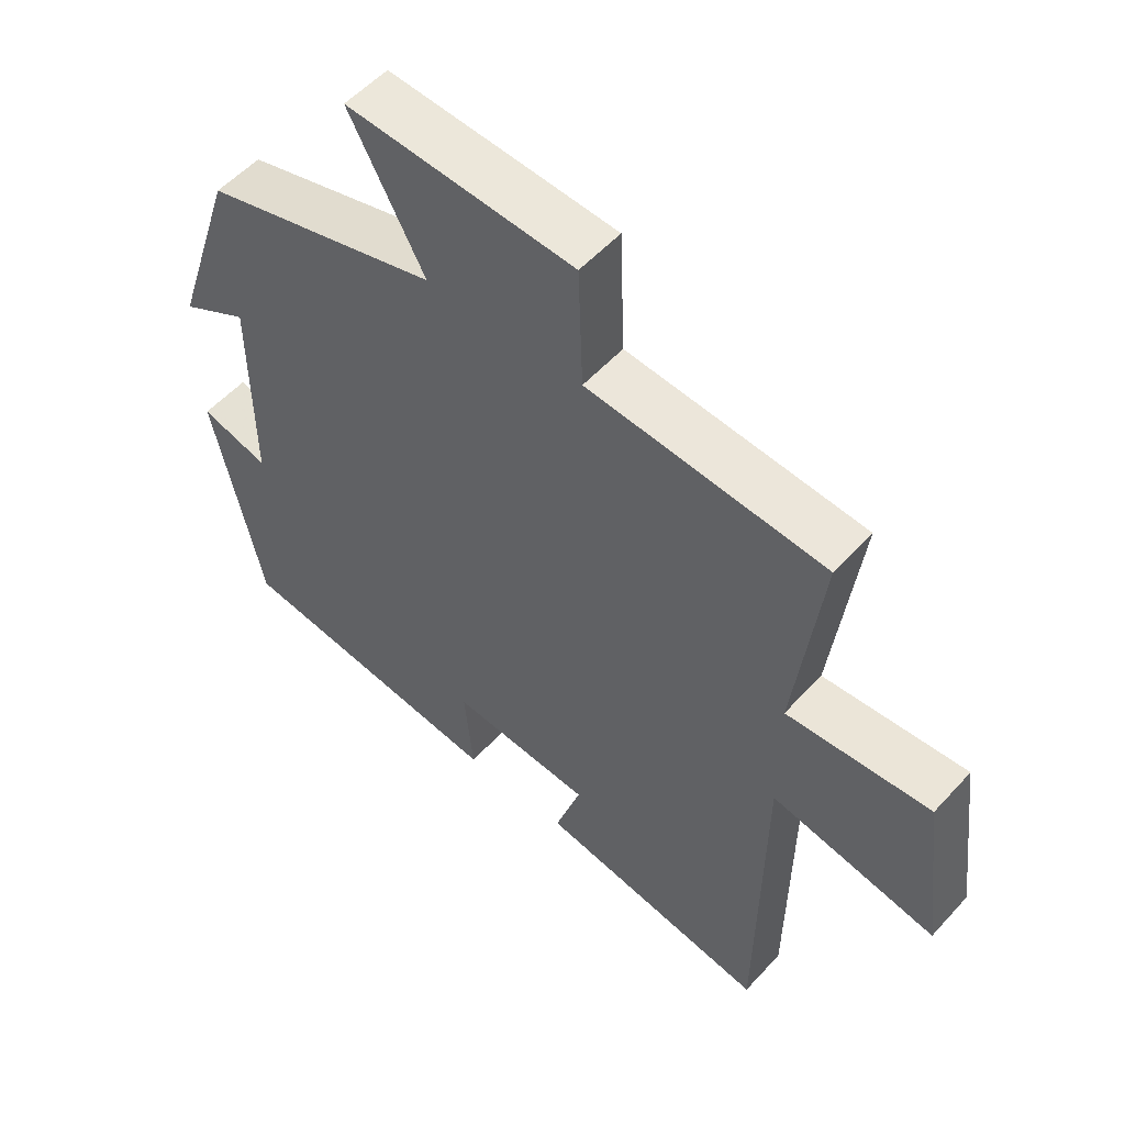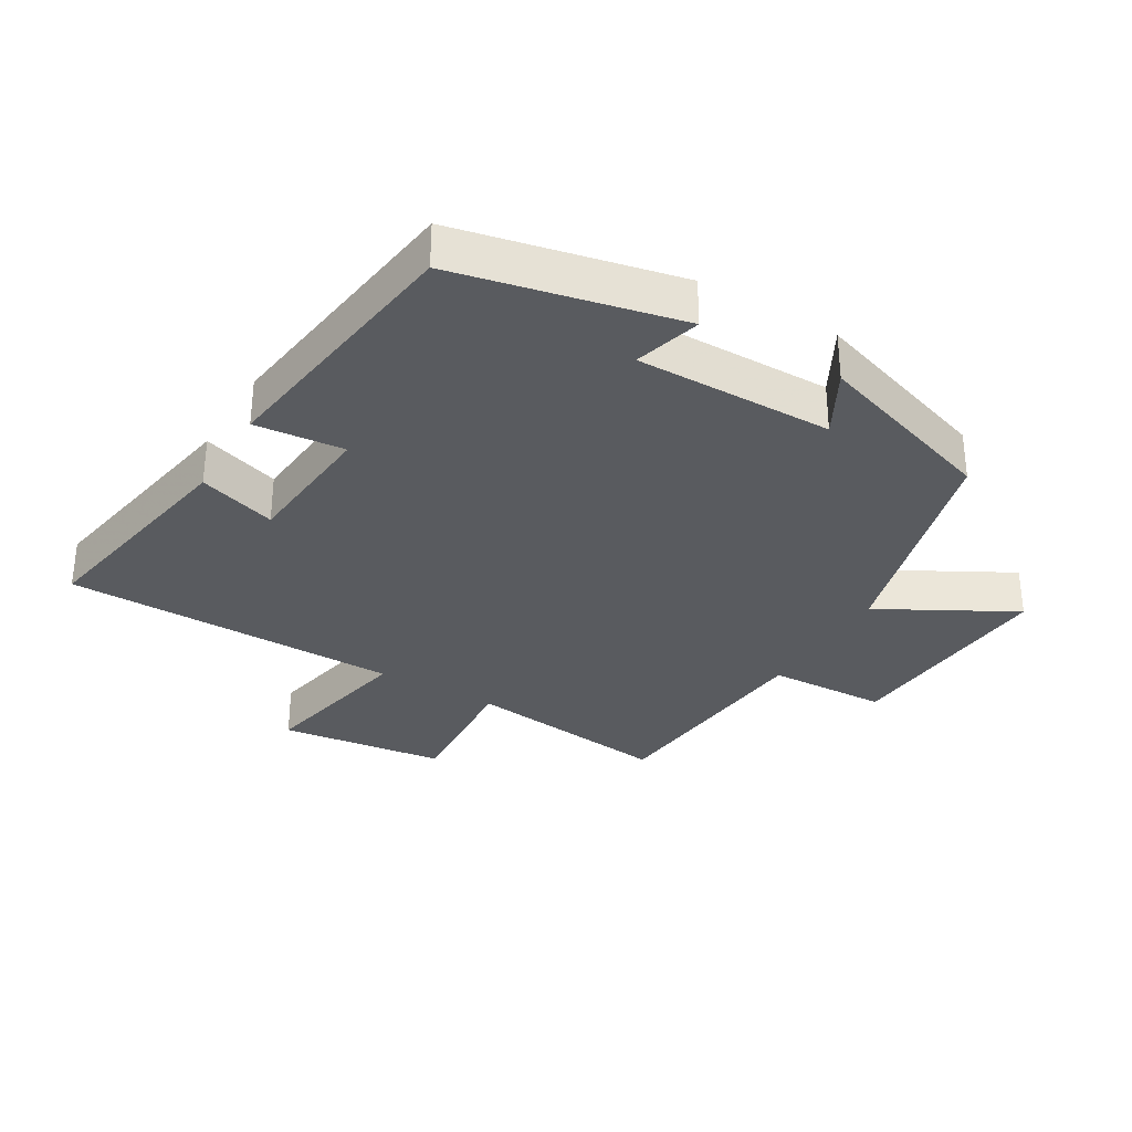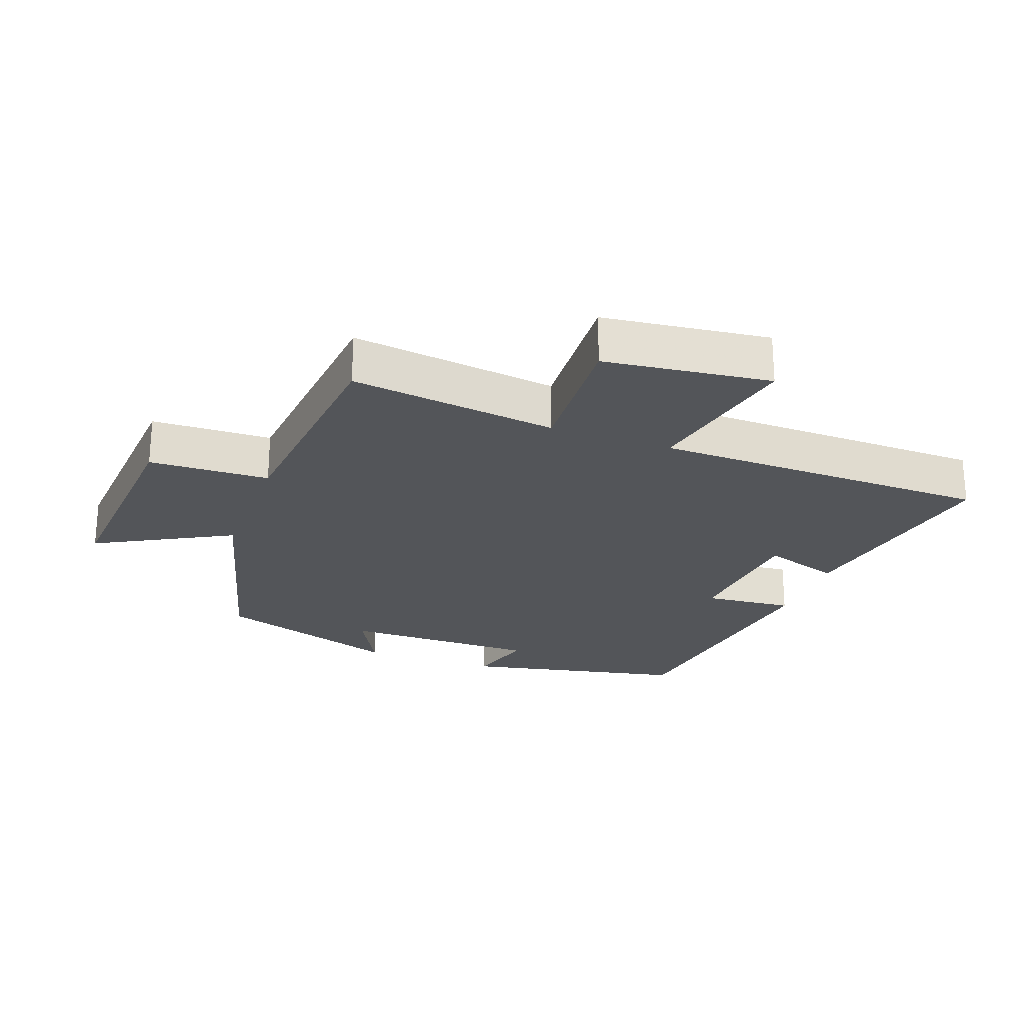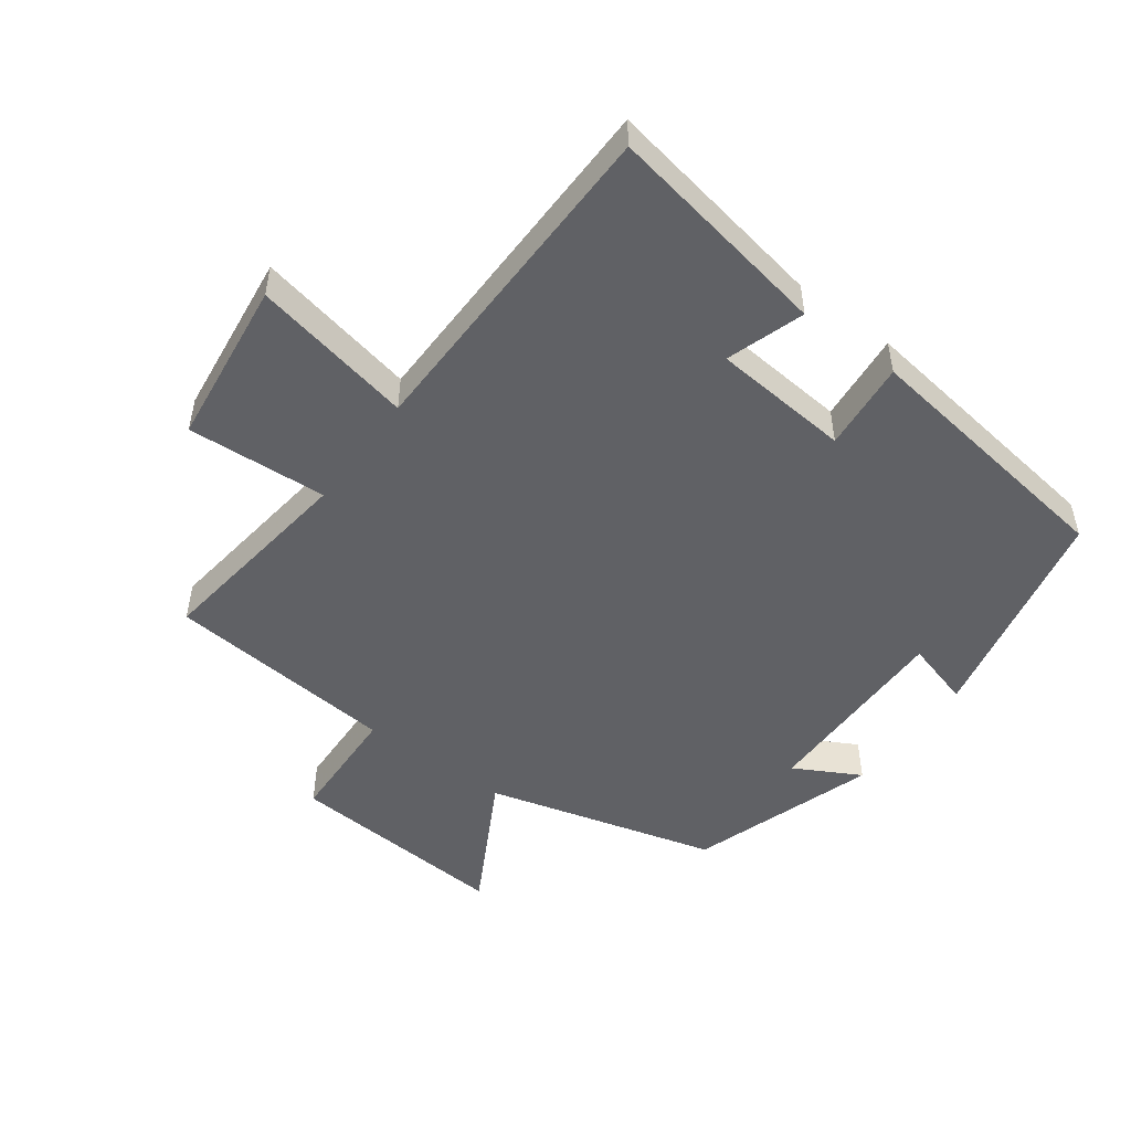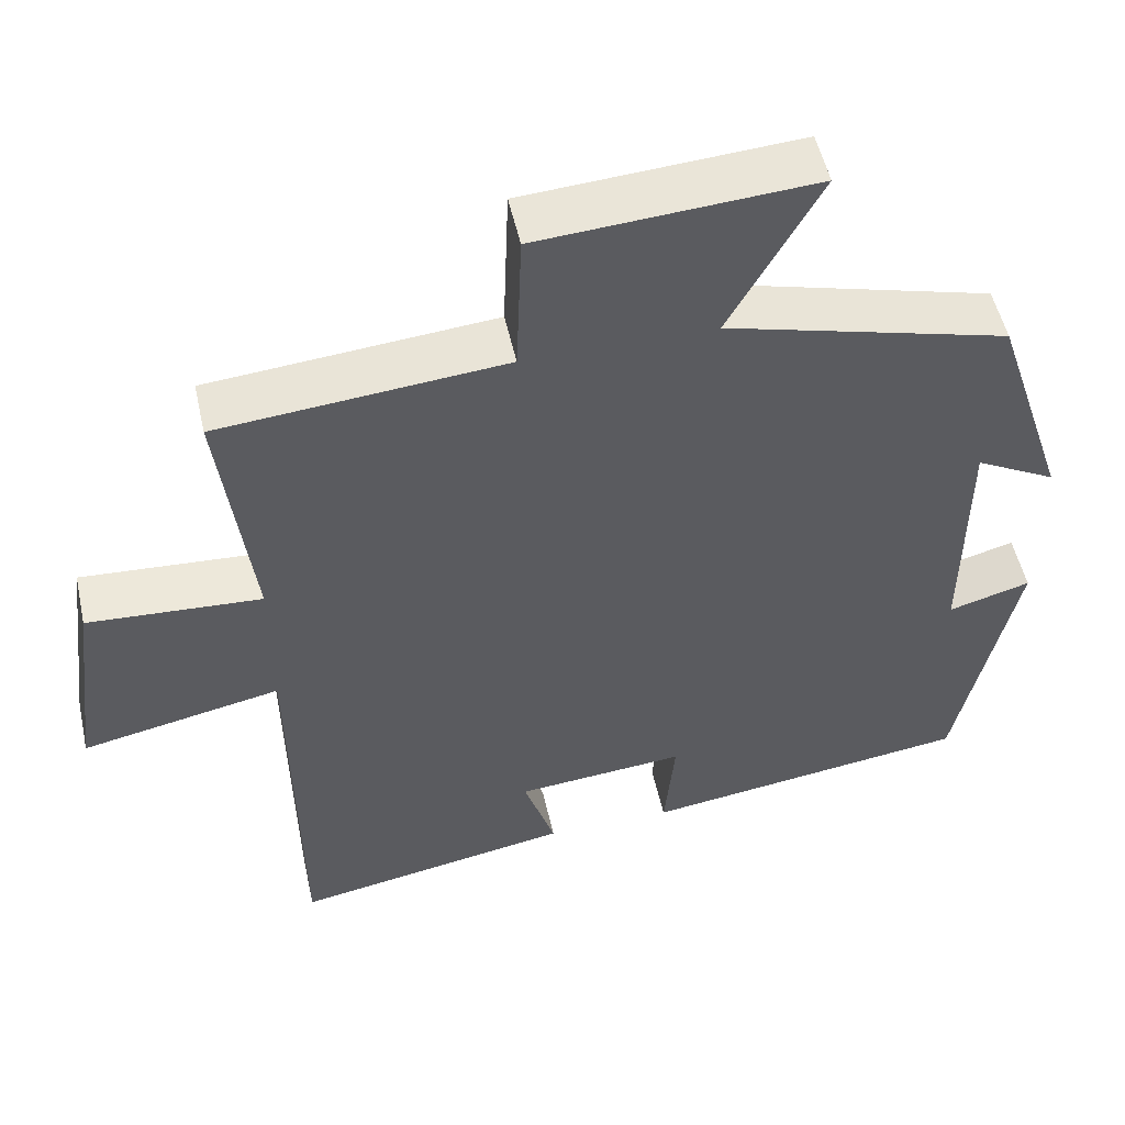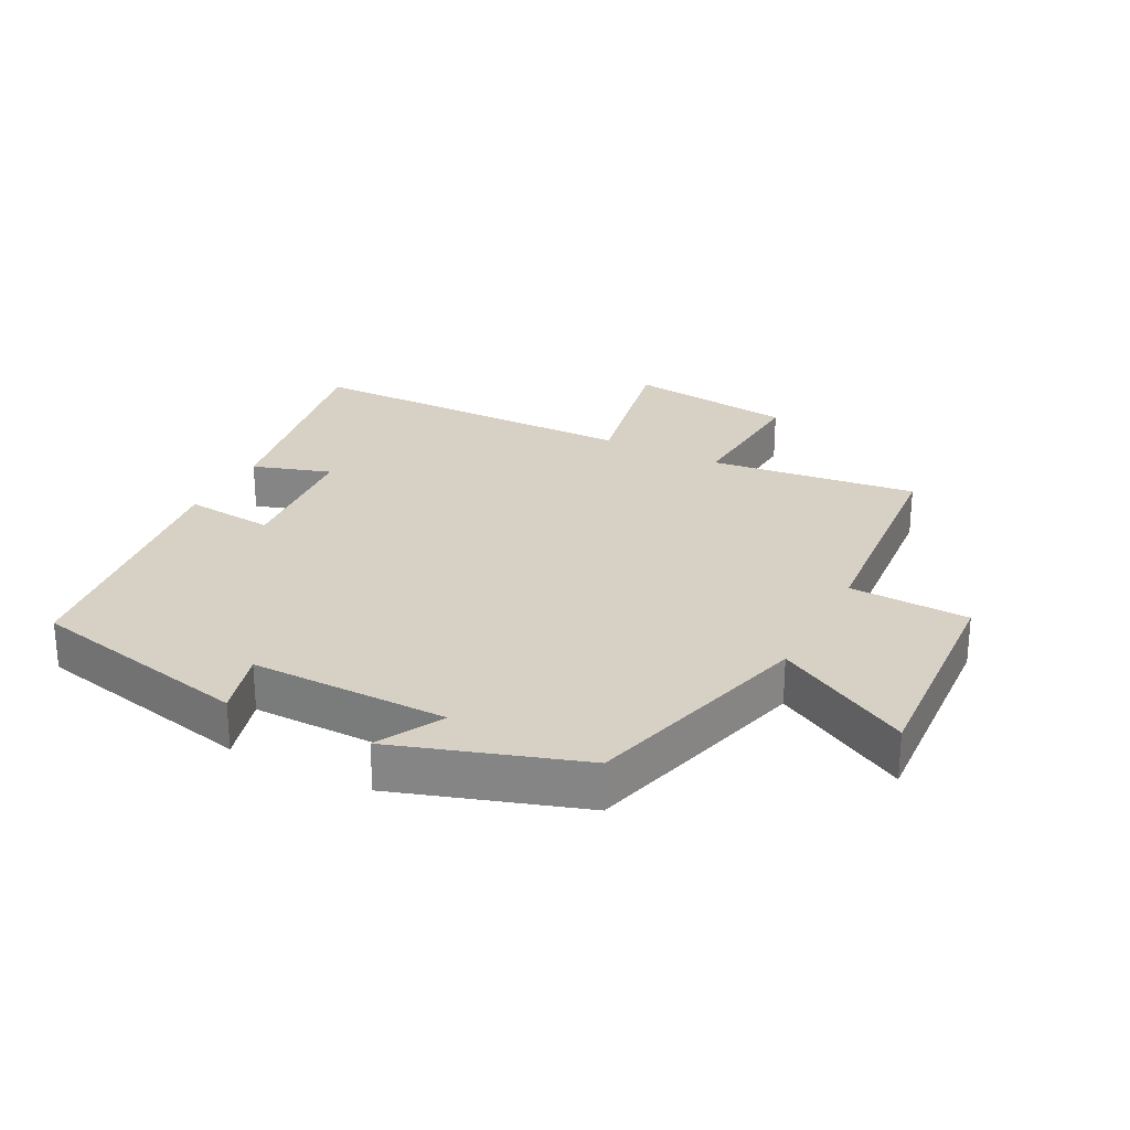
<metadata>
{"format":"obj","ext":"obj","renderer":"f3d","projection":"perspective","resolution":1024,"background":"white","views":[{"elev":54.1,"azim":41.2,"up":"+Z"},{"elev":-32.2,"azim":-120.6,"up":"+Y"},{"elev":-24.3,"azim":69.6,"up":"+Y"},{"elev":-50.1,"azim":143.5,"up":"+Y"},{"elev":52.2,"azim":167.5,"up":"+Z"},{"elev":26.6,"azim":-62.6,"up":"+Y"}]}
</metadata>
<code>
v 0.493 0.07 -0.562
v 0.145 0.07 -0.5
v 0.184 0.07 -0.38
v -0.028 0.07 -0.362
v -0.015 0.07 -0.5
v -0.426 0.07 -0.445
v -0.5 0.07 -0.102
v -0.397 0.07 -0.131
v -0.399 0.07 0.173
v -0.5 0.07 0.118
v -0.406 0.07 0.403
v -0.052 0.07 0.5
v -0.165 0.07 0.707
v 0.177 0.07 0.685
v 0.184 0.07 0.5
v 0.54 0.07 0.469
v 0.5 0.07 0.15
v 0.716 0.07 0.164
v 0.748 0.07 -0.092
v 0.5 0.07 -0.042
v 0.493 0 -0.562
v 0.145 0 -0.5
v 0.184 0 -0.38
v -0.028 0 -0.362
v -0.015 0 -0.5
v -0.426 0 -0.445
v -0.5 0 -0.102
v -0.397 0 -0.131
v -0.399 0 0.173
v -0.5 0 0.118
v -0.406 0 0.403
v -0.052 0 0.5
v -0.165 0 0.707
v 0.177 0 0.685
v 0.184 0 0.5
v 0.54 0 0.469
v 0.5 0 0.15
v 0.716 0 0.164
v 0.748 0 -0.092
v 0.5 0 -0.042
f 17 18 19 20
f 1 2 3
f 20 1 3
f 17 20 3
f 17 3 4
f 16 17 4
f 15 16 4
f 12 13 14 15
f 11 12 15
f 10 11 15
f 9 10 15
f 8 9 15 4
f 6 7 8
f 5 6 8
f 4 5 8
f 40 39 38 37
f 23 22 21
f 23 21 40
f 23 40 37
f 24 23 37
f 24 37 36
f 24 36 35
f 35 34 33 32
f 35 32 31
f 35 31 30
f 35 30 29
f 24 35 29 28
f 28 27 26
f 28 26 25
f 28 25 24
f 1 21 22 2
f 2 22 23 3
f 3 23 24 4
f 4 24 25 5
f 5 25 26 6
f 6 26 27 7
f 7 27 28 8
f 8 28 29 9
f 9 29 30 10
f 10 30 31 11
f 11 31 32 12
f 12 32 33 13
f 13 33 34 14
f 14 34 35 15
f 15 35 36 16
f 16 36 37 17
f 17 37 38 18
f 18 38 39 19
f 19 39 40 20
f 20 40 21 1

</code>
